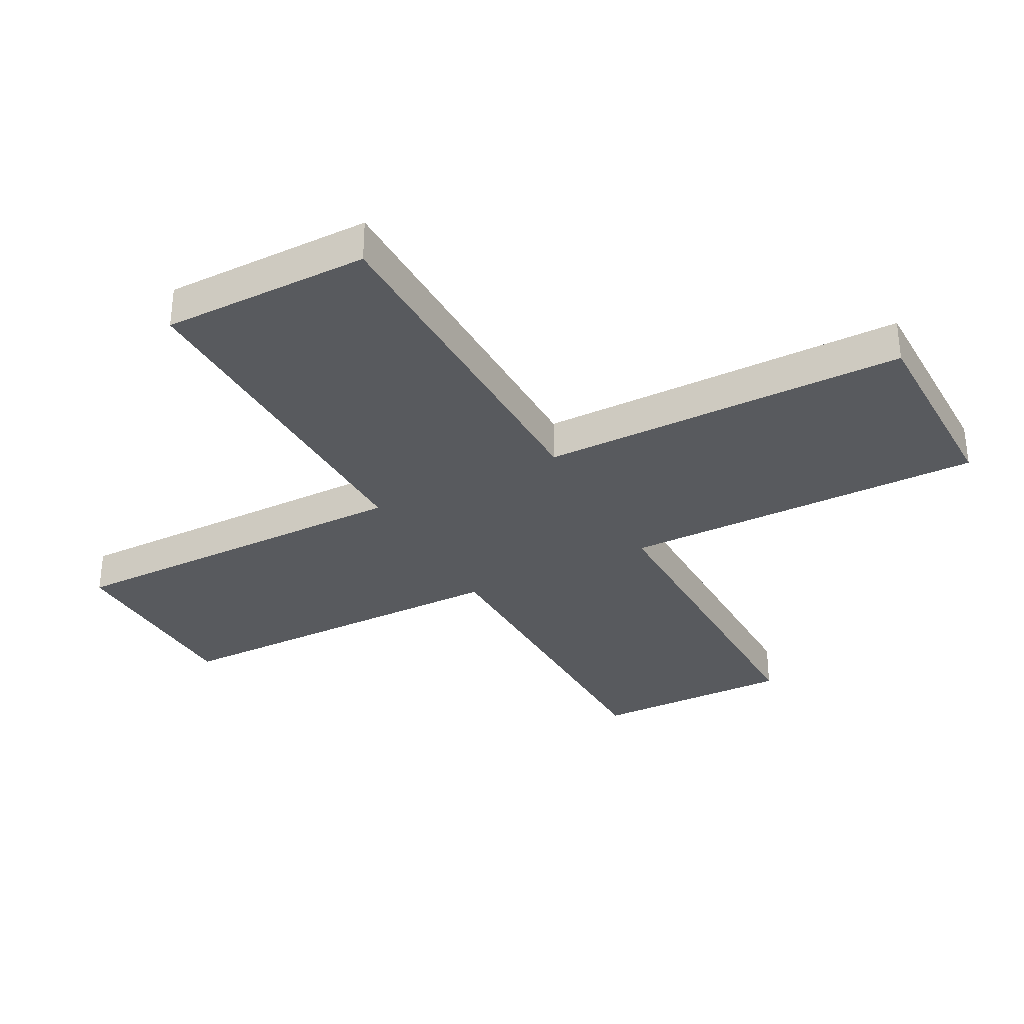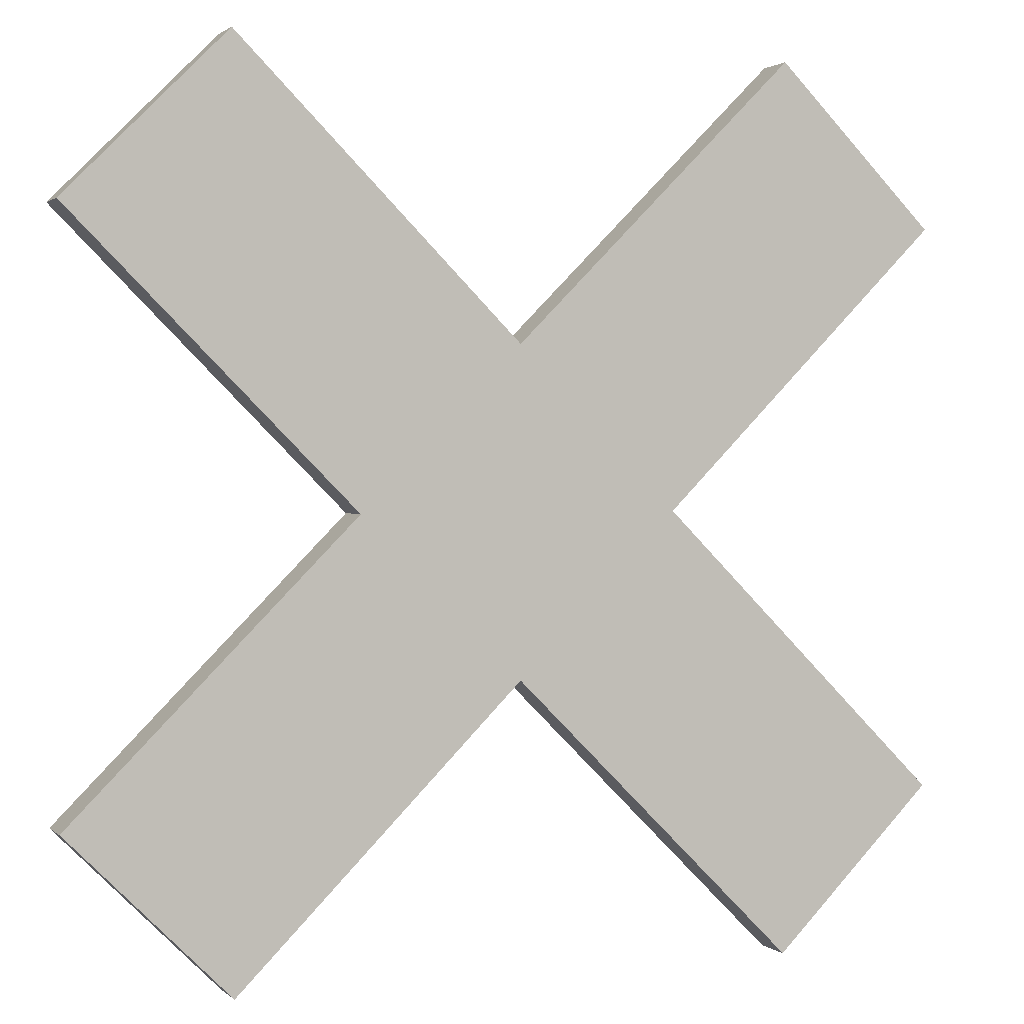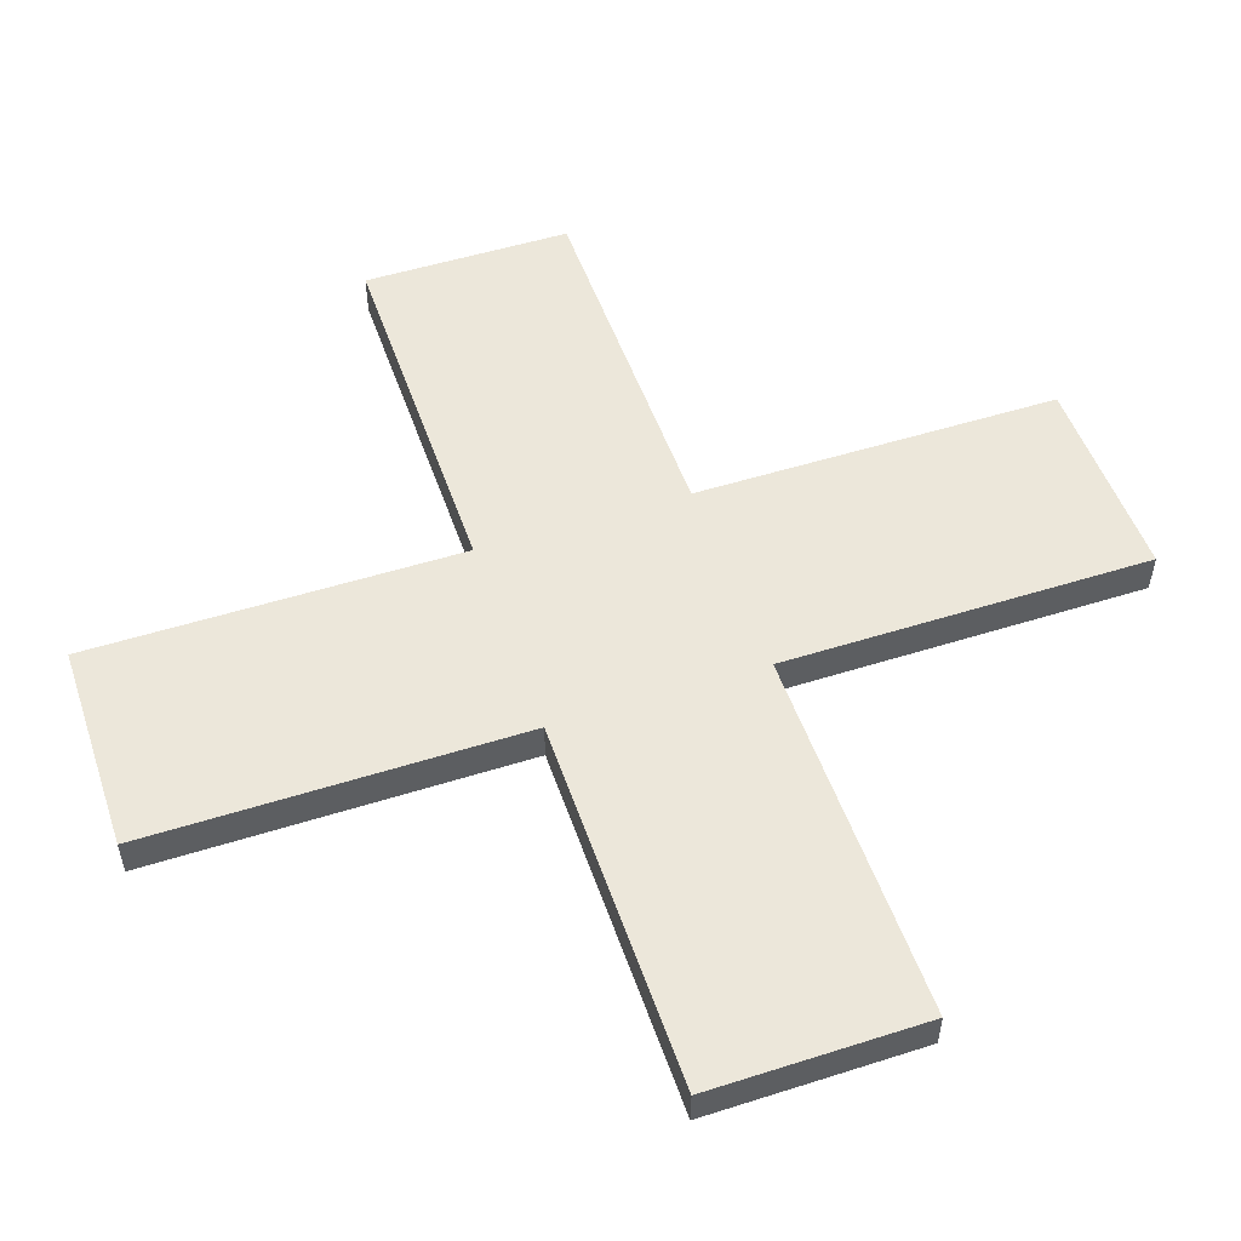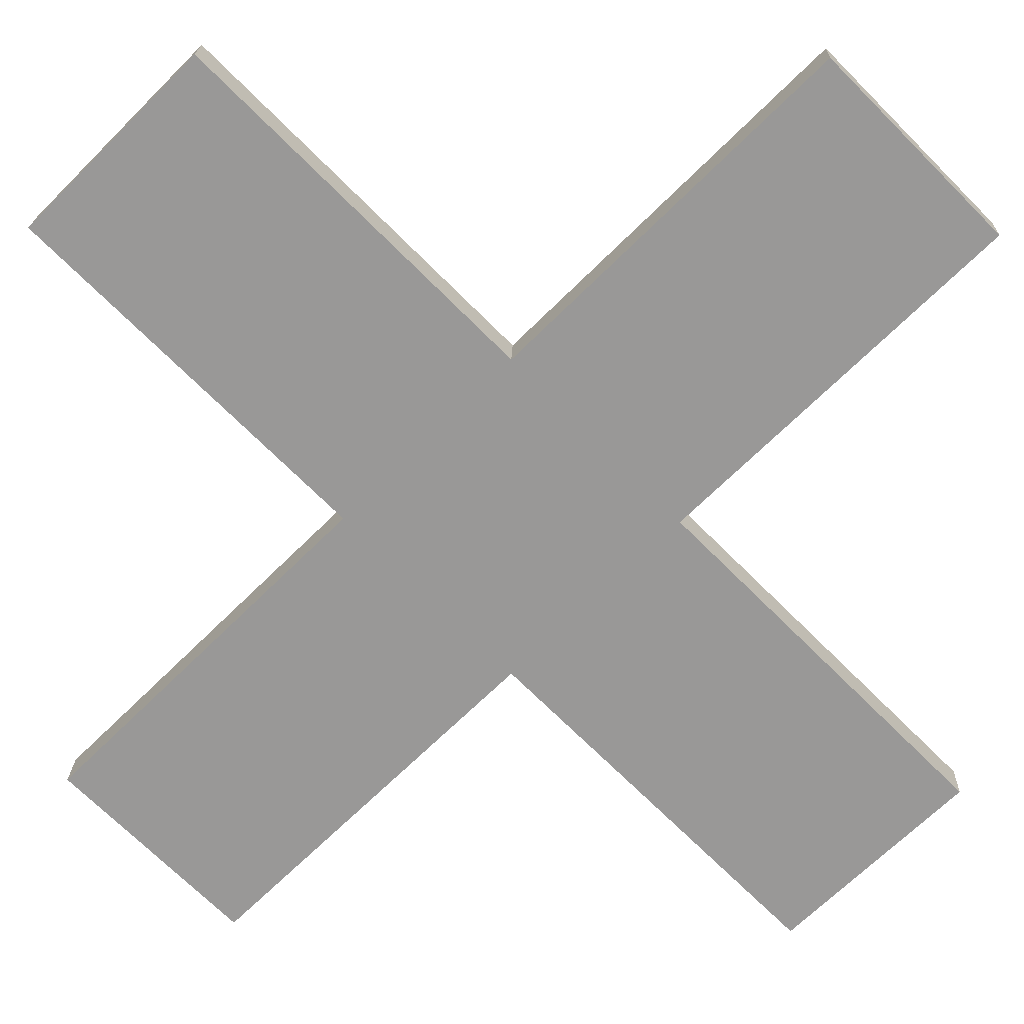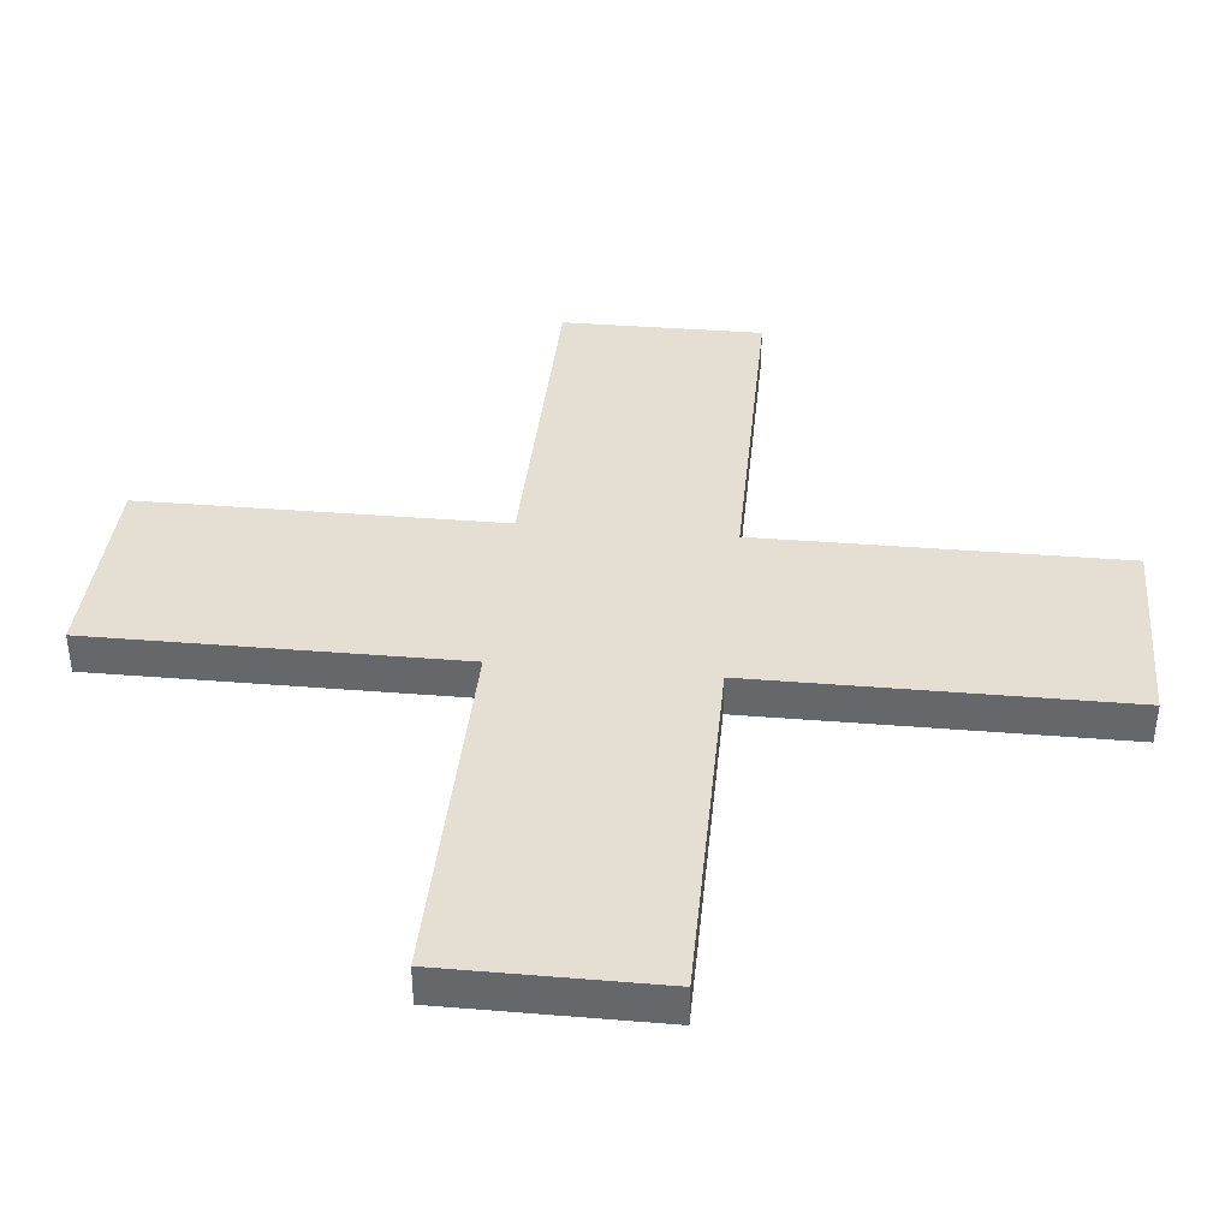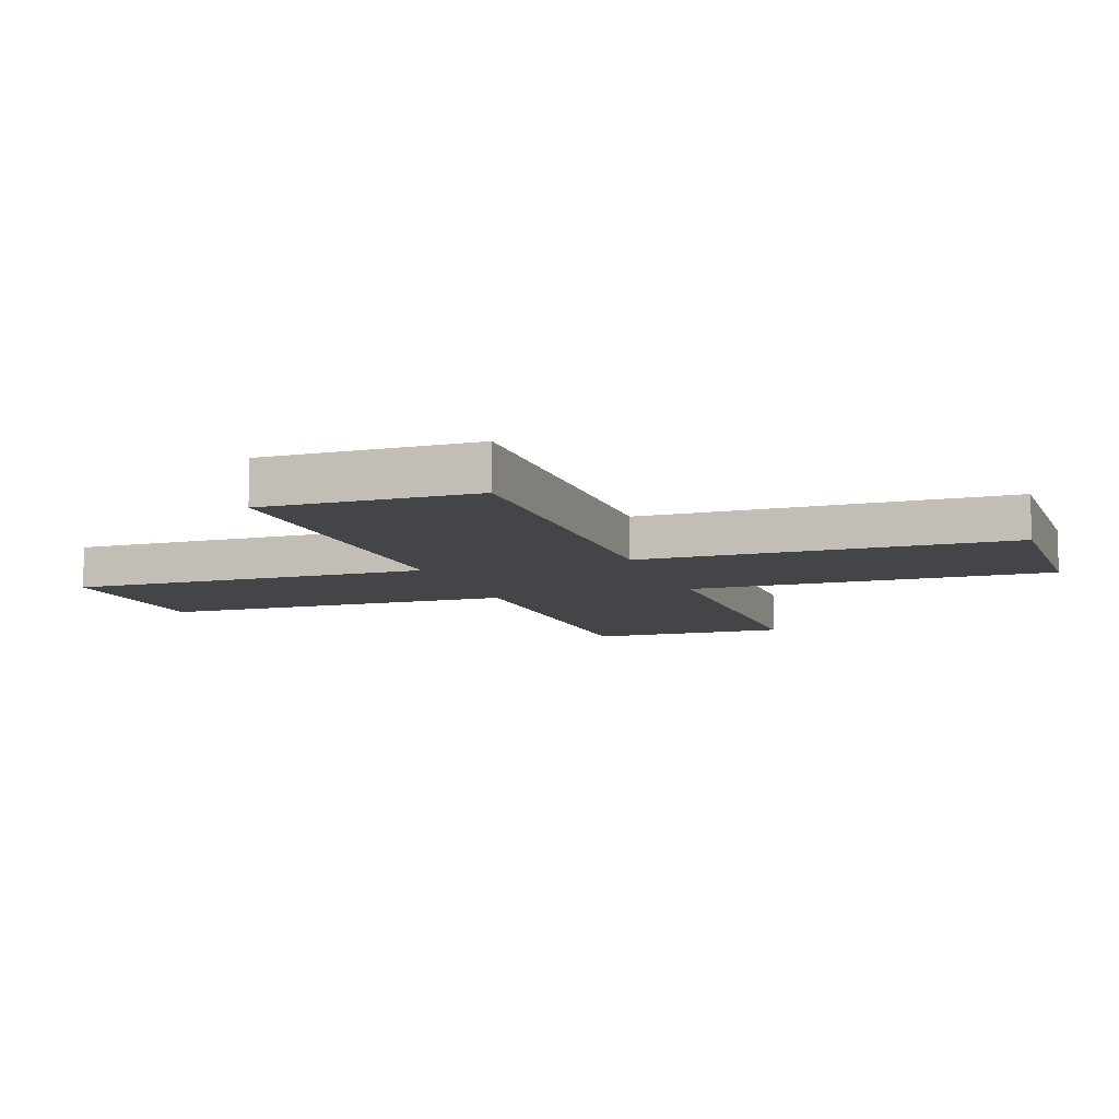
<metadata>
{"format":"obj","ext":"obj","renderer":"f3d","projection":"perspective","resolution":1024,"background":"white","views":[{"elev":-31.1,"azim":163.2,"up":"+Z"},{"elev":1.5,"azim":158.0,"up":"+Y"},{"elev":51.4,"azim":116.1,"up":"+Z"},{"elev":21.1,"azim":1.7,"up":"+Y"},{"elev":37.2,"azim":140.9,"up":"+Z"},{"elev":-8.6,"azim":63.7,"up":"+Z"}]}
</metadata>
<code>
o obj_0
v 6.381 		-10 		0
v 6.381 		-10 		1
v 0 		-3.619 		1
v 0 		-3.619 		0
v 10 		-6.381 		1
v 10 		-6.381 		0
v 3.619 		0 		0
v 3.619 		0 		1
v -6.381 		-10 		1
v -6.381 		-10 		0
v 10 		6.381 		0
v 10 		6.381 		1
v 6.381 		10 		0
v 6.381 		10 		1
v -10 		6.381 		1
v -10 		6.381 		0
v -3.619 		0 		0
v -3.619 		0 		1
v 0 		3.619 		0
v -6.381 		10 		0
v -6.381 		10 		1
v 0 		3.619 		1
v -10 		-6.381 		0
v -10 		-6.381 		1
g group_0_15277357
f 1 2 3
f 1 3 4
f 5 6 7
f 5 7 8
f 9 10 4
f 9 4 3
f 11 12 8
f 11 8 7
f 12 11 13
f 12 13 14
f 15 16 17
f 15 17 18
f 8 3 2
f 8 2 5
f 6 1 4
f 6 4 7
f 2 1 6
f 2 6 5
f 19 20 21
f 19 21 22
f 21 15 18
f 21 18 22
f 21 20 16
f 21 16 15
f 19 17 16
f 19 16 20
f 17 23 24
f 17 24 18
f 14 13 19
f 14 19 22
f 12 14 22
f 18 3 22
f 24 9 18
f 9 3 18
f 3 8 22
f 12 22 8
f 10 23 17
f 19 7 17
f 13 11 19
f 11 7 19
f 7 4 17
f 10 17 4
f 24 23 10
f 24 10 9

</code>
